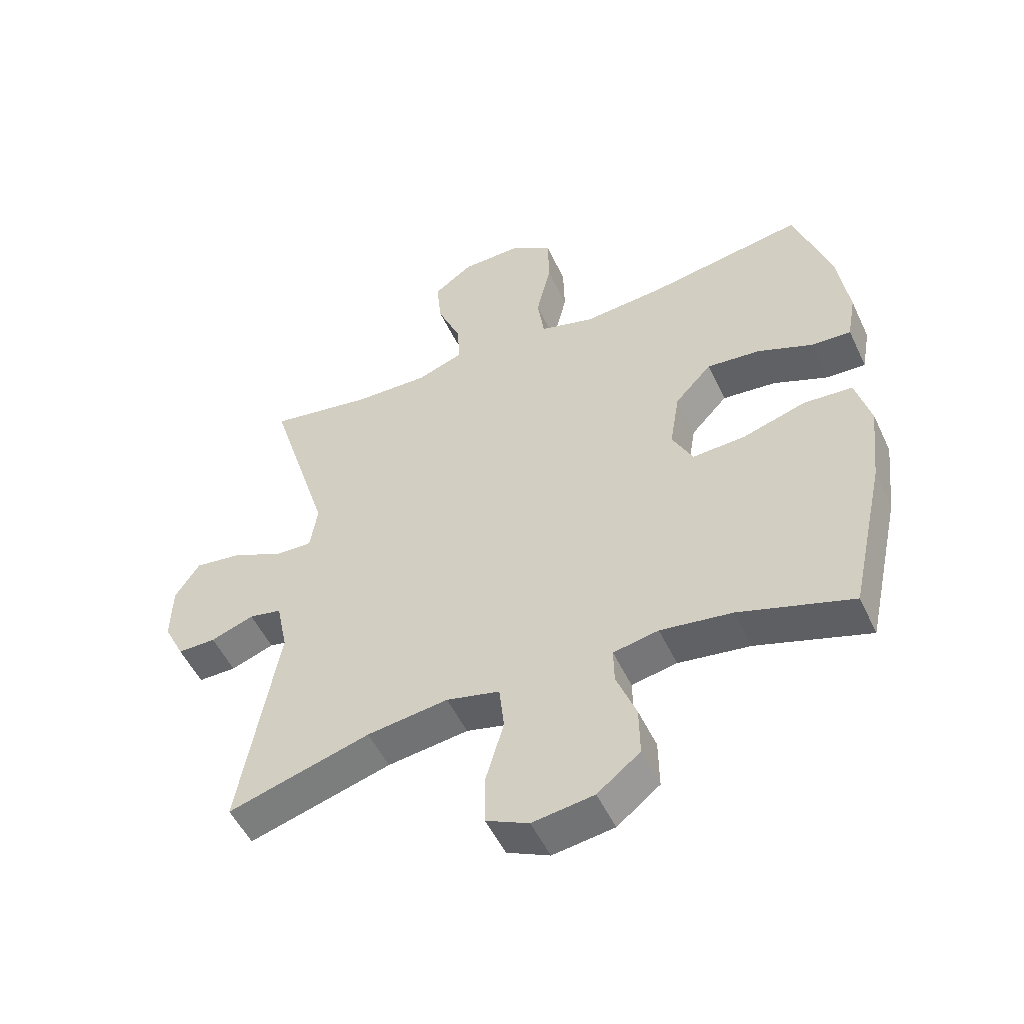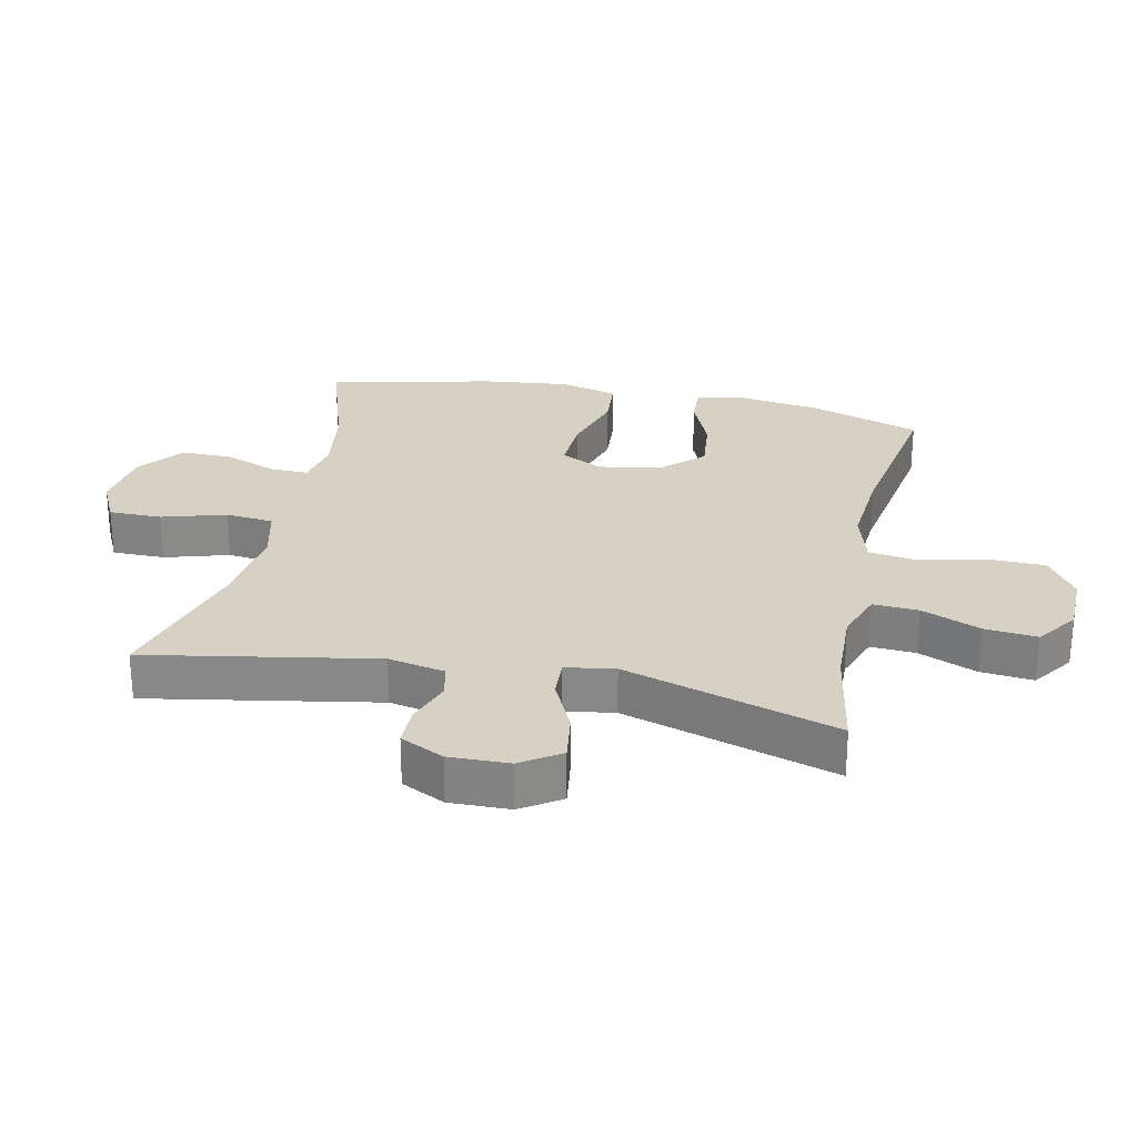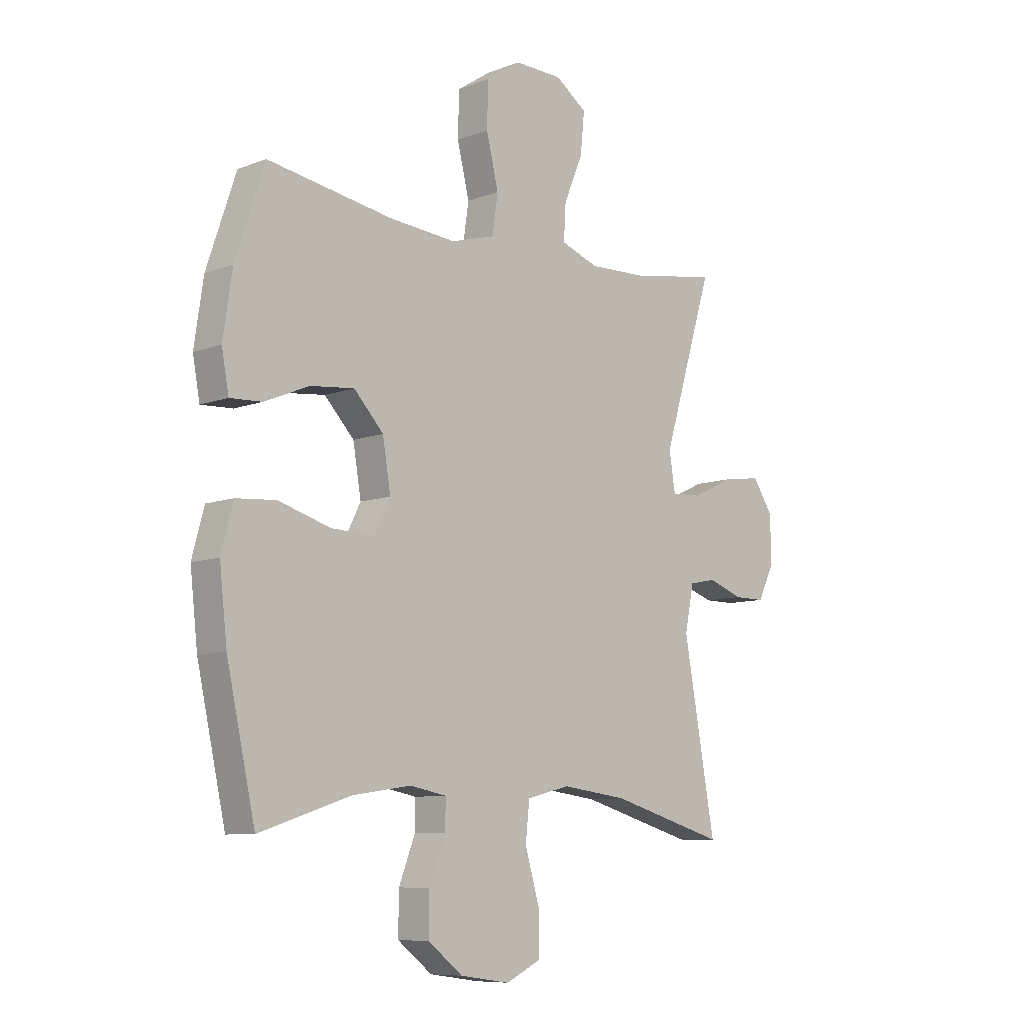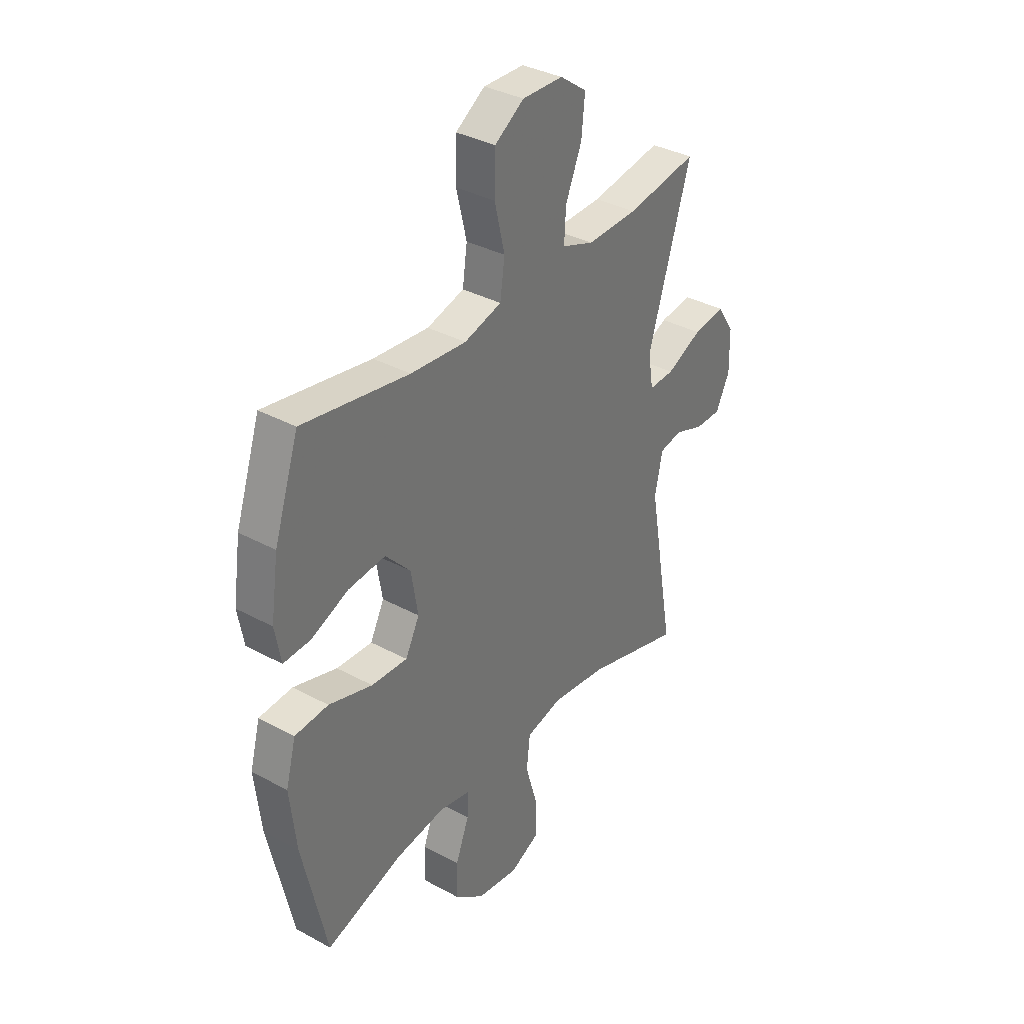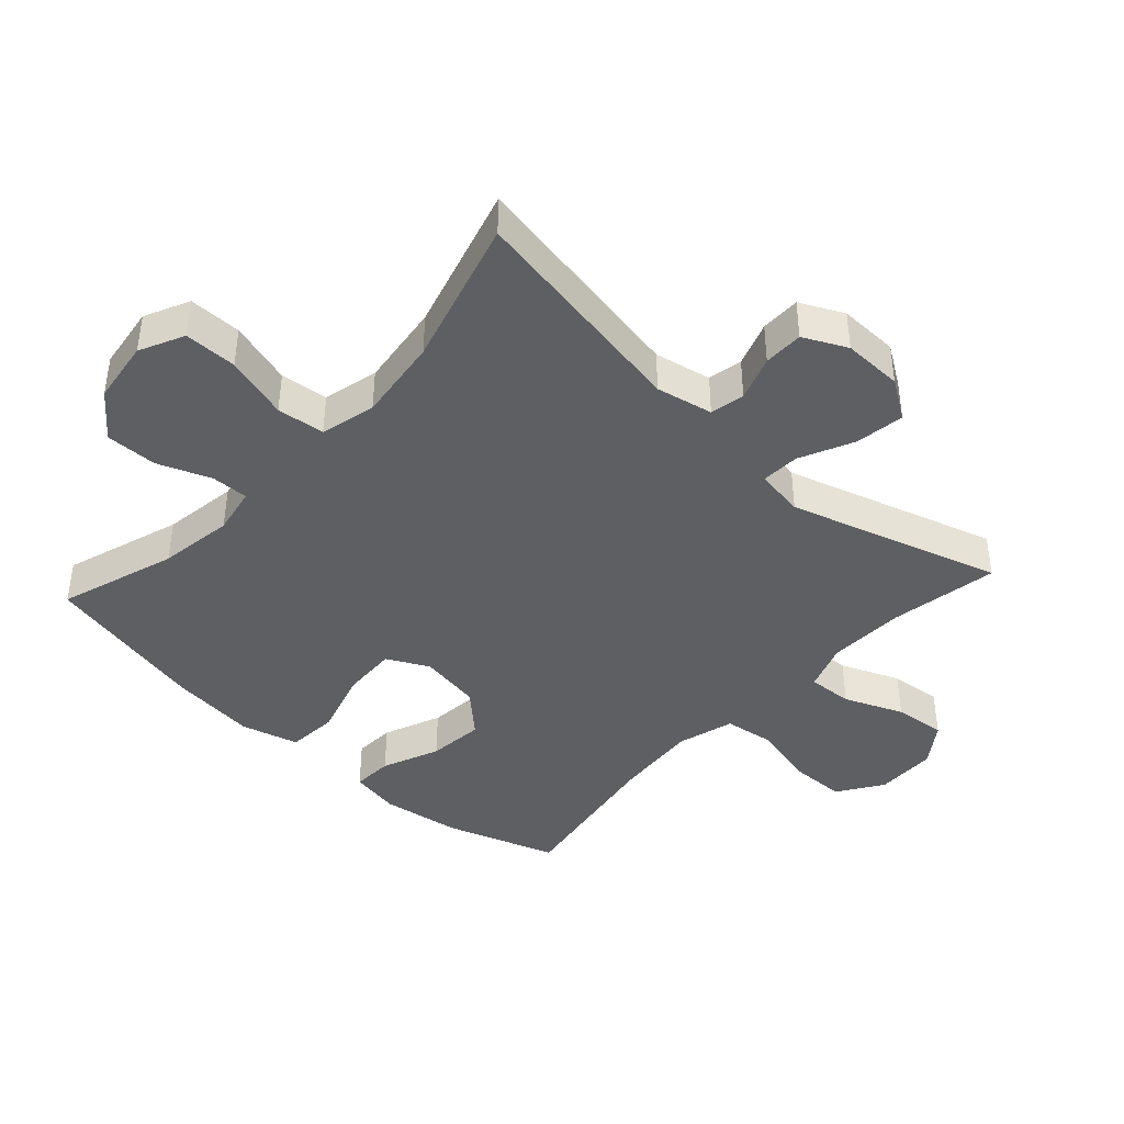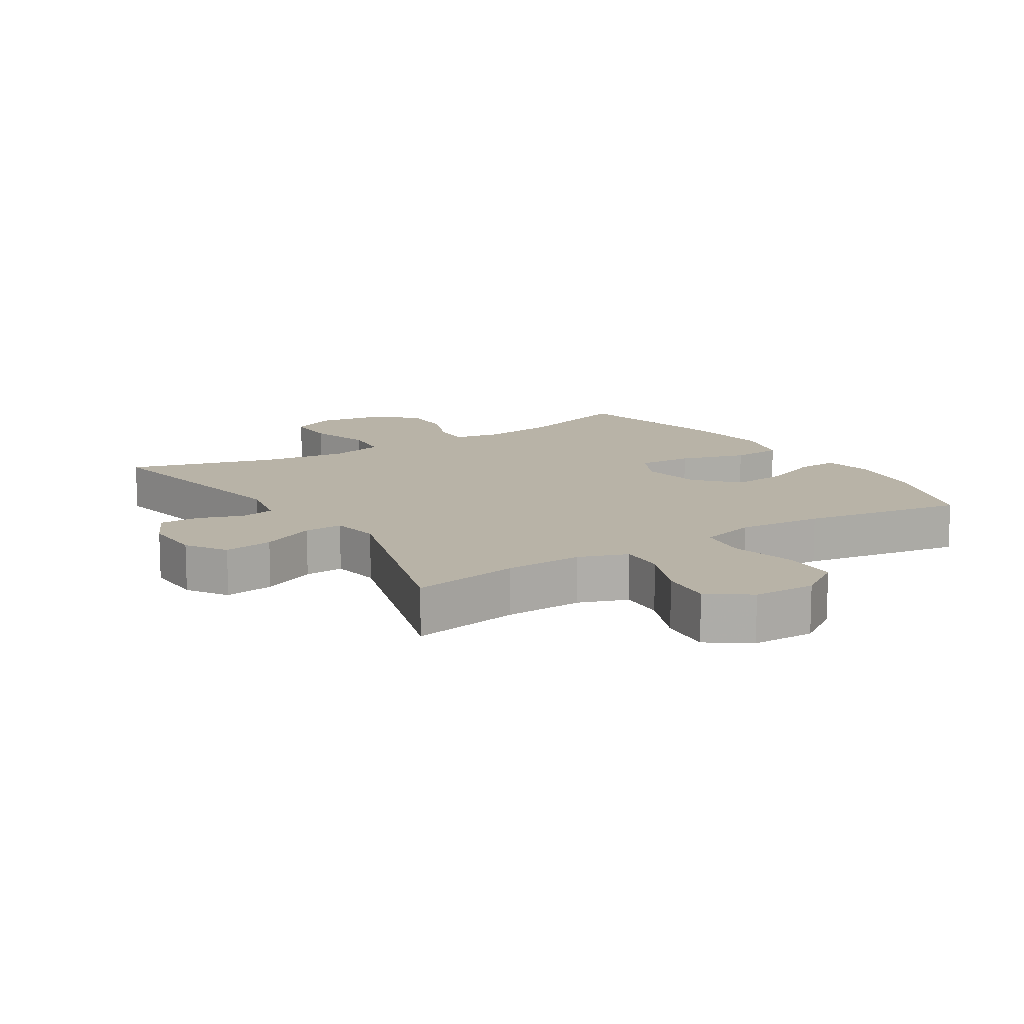
<metadata>
{"format":"obj","ext":"obj","renderer":"f3d","projection":"perspective","resolution":1024,"background":"white","views":[{"elev":-51.9,"azim":24.8,"up":"+Z"},{"elev":27.0,"azim":-78.1,"up":"+Y"},{"elev":-8.7,"azim":135.6,"up":"+Z"},{"elev":35.3,"azim":125.8,"up":"+Z"},{"elev":-41.6,"azim":-132.5,"up":"+Y"},{"elev":12.7,"azim":-32.4,"up":"+Y"}]}
</metadata>
<code>
v 0.5 0.07 0.5
v 0.558 0.07 0.327
v 0.576 0.07 0.204
v 0.562 0.07 0.127
v 0.499 0.07 0.13
v 0.41 0.07 0.167
v 0.323 0.07 0.176
v 0.264 0.07 0.113
v 0.248 0.07 0.017
v 0.281 0.07 -0.048
v 0.366 0.07 -0.044
v 0.469 0.07 -0.013
v 0.548 0.07 -0.019
v 0.572 0.07 -0.108
v 0.557 0.07 -0.242
v 0.5 0.07 -0.5
v 0.318 0.07 -0.441
v 0.202 0.07 -0.424
v 0.129 0.07 -0.438
v 0.13 0.07 -0.495
v 0.162 0.07 -0.578
v 0.163 0.07 -0.658
v 0.094 0.07 -0.712
v -0.005 0.07 -0.726
v -0.074 0.07 -0.693
v -0.074 0.07 -0.611
v -0.045 0.07 -0.512
v -0.053 0.07 -0.438
v -0.139 0.07 -0.417
v -0.27 0.07 -0.434
v -0.5 0.07 -0.5
v -0.437 0.07 -0.146
v -0.455 0.07 -0.058
v -0.508 0.07 -0.047
v -0.578 0.07 -0.072
v -0.64 0.07 -0.072
v -0.673 0.07 -0.005
v -0.671 0.07 0.088
v -0.631 0.07 0.149
v -0.555 0.07 0.138
v -0.471 0.07 0.099
v -0.411 0.07 0.096
v -0.399 0.07 0.172
v -0.5 0.07 0.5
v -0.332 0.07 0.471
v -0.212 0.07 0.467
v -0.137 0.07 0.494
v -0.141 0.07 0.564
v -0.179 0.07 0.655
v -0.187 0.07 0.736
v -0.124 0.07 0.781
v -0.028 0.07 0.783
v 0.041 0.07 0.737
v 0.043 0.07 0.649
v 0.019 0.07 0.549
v 0.03 0.07 0.472
v 0.118 0.07 0.447
v 0.249 0.07 0.458
v 0.5 0 0.5
v 0.558 0 0.327
v 0.576 0 0.204
v 0.562 0 0.127
v 0.499 0 0.13
v 0.41 0 0.167
v 0.323 0 0.176
v 0.264 0 0.113
v 0.248 0 0.017
v 0.281 0 -0.048
v 0.366 0 -0.044
v 0.469 0 -0.013
v 0.548 0 -0.019
v 0.572 0 -0.108
v 0.557 0 -0.242
v 0.5 0 -0.5
v 0.318 0 -0.441
v 0.202 0 -0.424
v 0.129 0 -0.438
v 0.13 0 -0.495
v 0.162 0 -0.578
v 0.163 0 -0.658
v 0.094 0 -0.712
v -0.005 0 -0.726
v -0.074 0 -0.693
v -0.074 0 -0.611
v -0.045 0 -0.512
v -0.053 0 -0.438
v -0.139 0 -0.417
v -0.27 0 -0.434
v -0.5 0 -0.5
v -0.437 0 -0.146
v -0.455 0 -0.058
v -0.508 0 -0.047
v -0.578 0 -0.072
v -0.64 0 -0.072
v -0.673 0 -0.005
v -0.671 0 0.088
v -0.631 0 0.149
v -0.555 0 0.138
v -0.471 0 0.099
v -0.411 0 0.096
v -0.399 0 0.172
v -0.5 0 0.5
v -0.332 0 0.471
v -0.212 0 0.467
v -0.137 0 0.494
v -0.141 0 0.564
v -0.179 0 0.655
v -0.187 0 0.736
v -0.124 0 0.781
v -0.028 0 0.783
v 0.041 0 0.737
v 0.043 0 0.649
v 0.019 0 0.549
v 0.03 0 0.472
v 0.118 0 0.447
v 0.249 0 0.458
f 53 54 55
f 52 53 55
f 51 52 55
f 50 51 55
f 49 50 55
f 48 49 55
f 47 48 55 56
f 46 47 56 57
f 43 44 45
f 45 46 57
f 43 45 57
f 42 43 57
f 39 40 41
f 38 39 41
f 37 38 41
f 36 37 41
f 35 36 41
f 34 35 41
f 33 34 41 42
f 42 57 58
f 33 42 58
f 32 33 58
f 25 26 27
f 24 25 27
f 23 24 27
f 22 23 27
f 21 22 27
f 20 21 27
f 19 20 27 28
f 18 19 28 29
f 15 16 17
f 14 15 17
f 13 14 17
f 12 13 17
f 11 12 17
f 10 11 17 18
f 9 10 18 29
f 4 5 6
f 3 4 6
f 2 3 6
f 1 2 6
f 58 1 6
f 58 6 7
f 58 7 8
f 32 58 8
f 31 32 8
f 30 31 8
f 8 9 29 30
f 113 112 111
f 113 111 110
f 113 110 109
f 113 109 108
f 113 108 107
f 113 107 106
f 114 113 106 105
f 115 114 105 104
f 103 102 101
f 115 104 103
f 115 103 101
f 115 101 100
f 99 98 97
f 99 97 96
f 99 96 95
f 99 95 94
f 99 94 93
f 99 93 92
f 100 99 92 91
f 116 115 100
f 116 100 91
f 116 91 90
f 85 84 83
f 85 83 82
f 85 82 81
f 85 81 80
f 85 80 79
f 85 79 78
f 86 85 78 77
f 87 86 77 76
f 75 74 73
f 75 73 72
f 75 72 71
f 75 71 70
f 75 70 69
f 76 75 69 68
f 87 76 68 67
f 64 63 62
f 64 62 61
f 64 61 60
f 64 60 59
f 64 59 116
f 65 64 116
f 66 65 116
f 66 116 90
f 66 90 89
f 66 89 88
f 88 87 67 66
f 1 59 60 2
f 2 60 61 3
f 3 61 62 4
f 4 62 63 5
f 5 63 64 6
f 6 64 65 7
f 7 65 66 8
f 8 66 67 9
f 9 67 68 10
f 10 68 69 11
f 11 69 70 12
f 12 70 71 13
f 13 71 72 14
f 14 72 73 15
f 15 73 74 16
f 16 74 75 17
f 17 75 76 18
f 18 76 77 19
f 19 77 78 20
f 20 78 79 21
f 21 79 80 22
f 22 80 81 23
f 23 81 82 24
f 24 82 83 25
f 25 83 84 26
f 26 84 85 27
f 27 85 86 28
f 28 86 87 29
f 29 87 88 30
f 30 88 89 31
f 31 89 90 32
f 32 90 91 33
f 33 91 92 34
f 34 92 93 35
f 35 93 94 36
f 36 94 95 37
f 37 95 96 38
f 38 96 97 39
f 39 97 98 40
f 40 98 99 41
f 41 99 100 42
f 42 100 101 43
f 43 101 102 44
f 44 102 103 45
f 45 103 104 46
f 46 104 105 47
f 47 105 106 48
f 48 106 107 49
f 49 107 108 50
f 50 108 109 51
f 51 109 110 52
f 52 110 111 53
f 53 111 112 54
f 54 112 113 55
f 55 113 114 56
f 56 114 115 57
f 57 115 116 58
f 58 116 59 1

</code>
